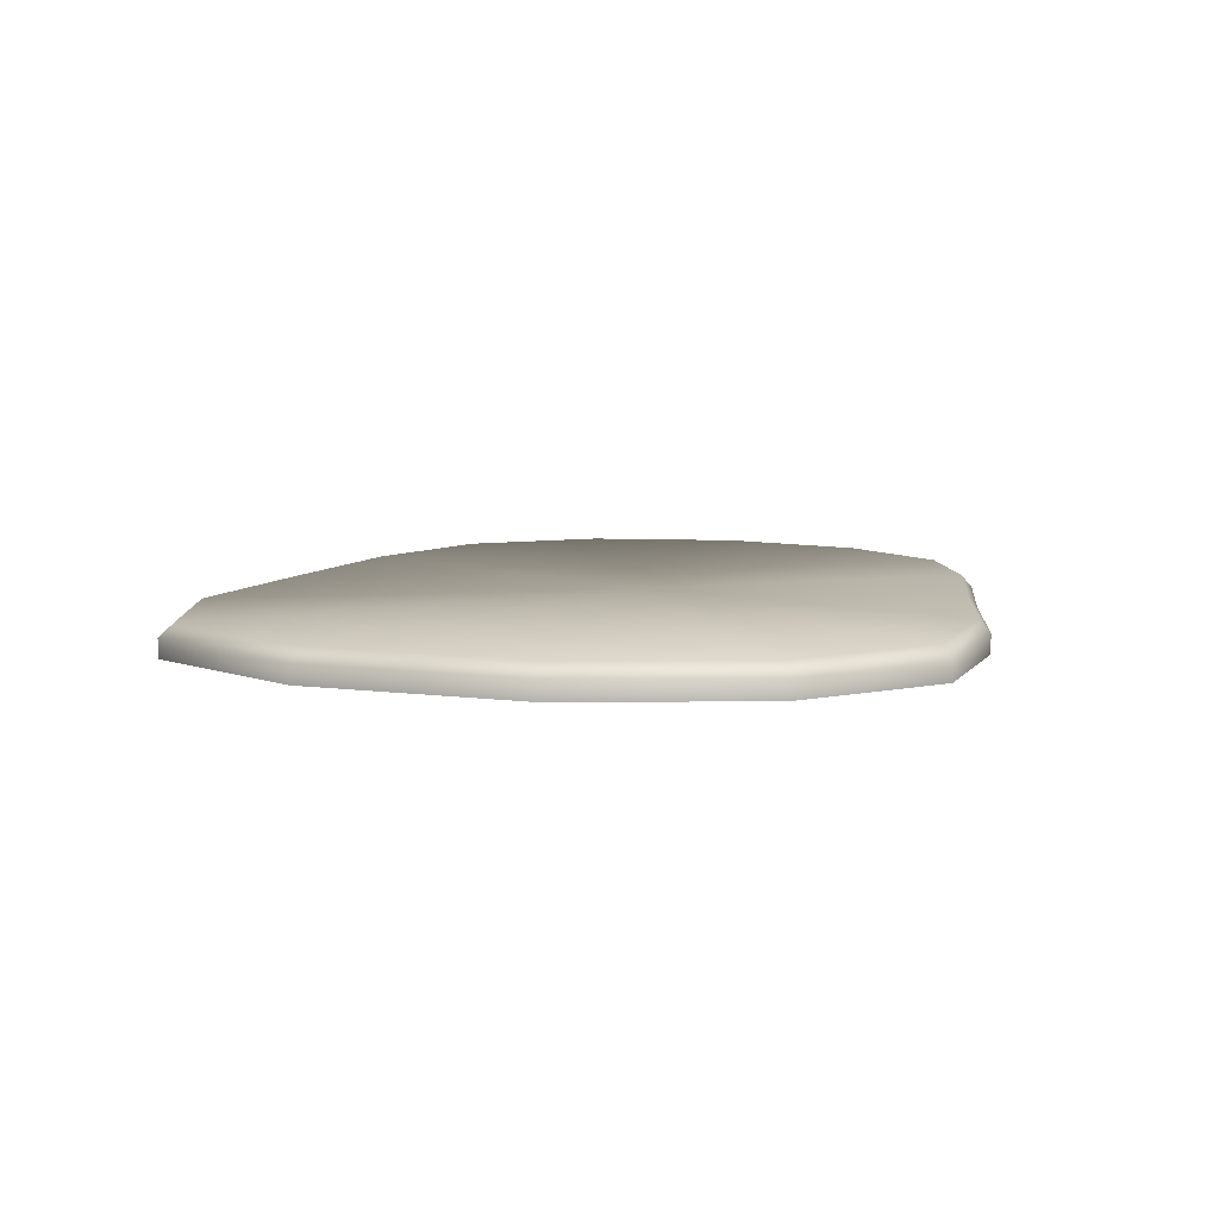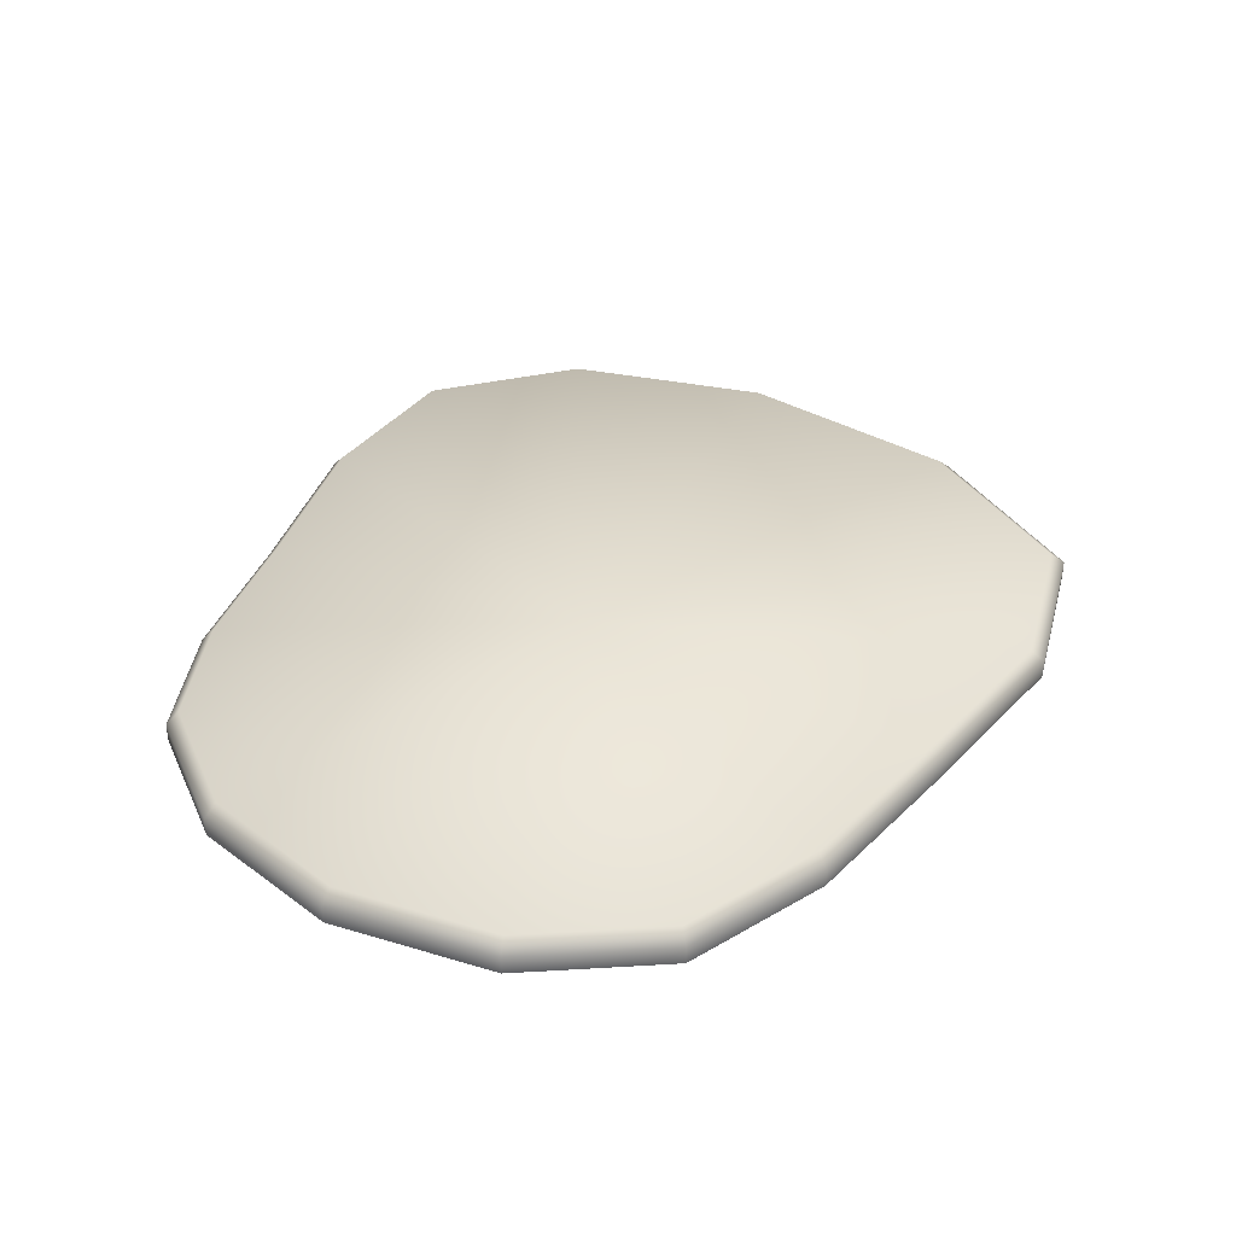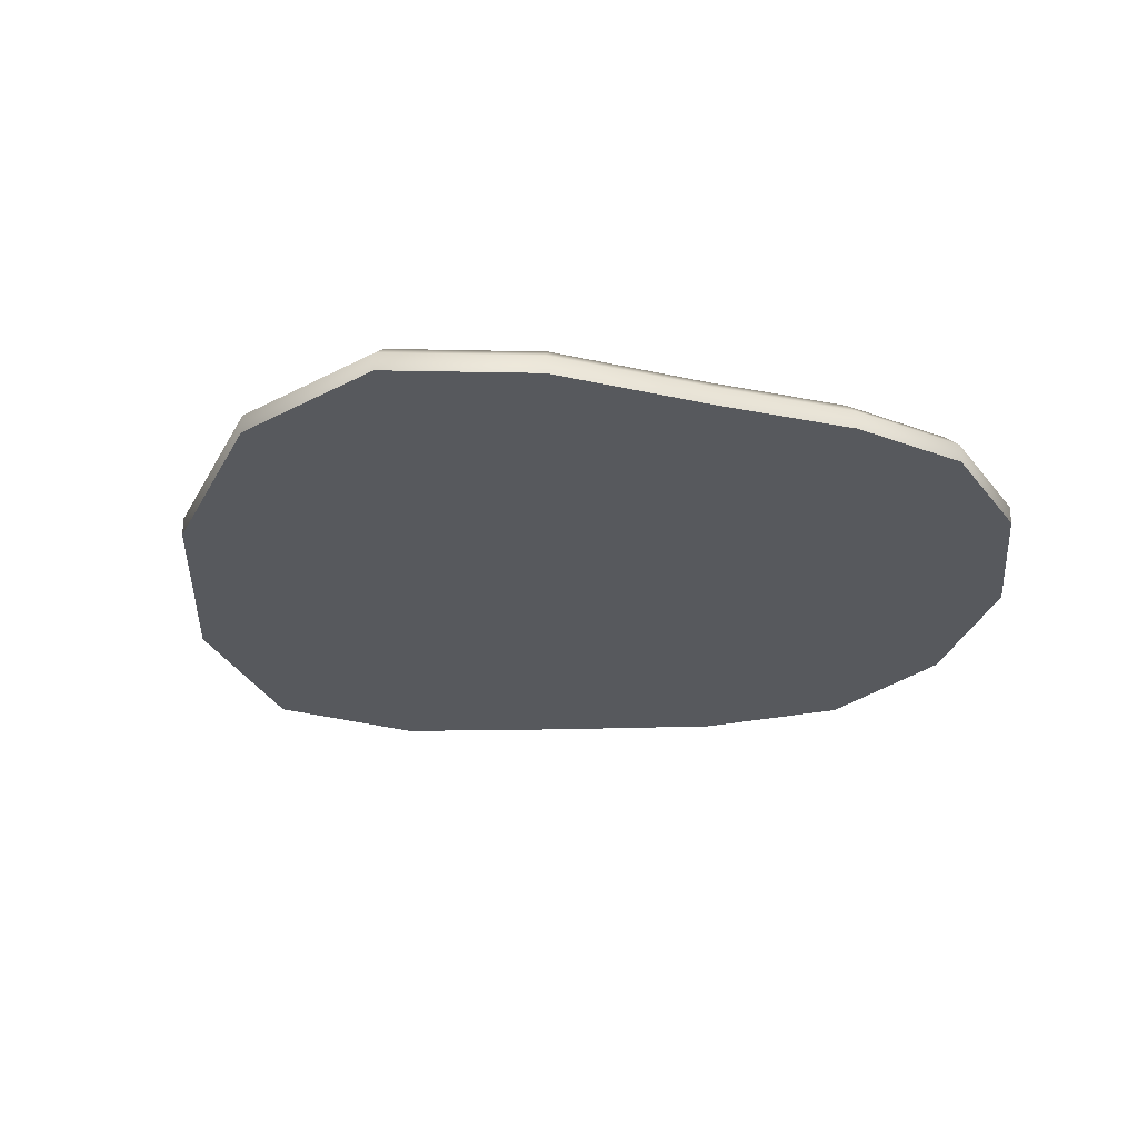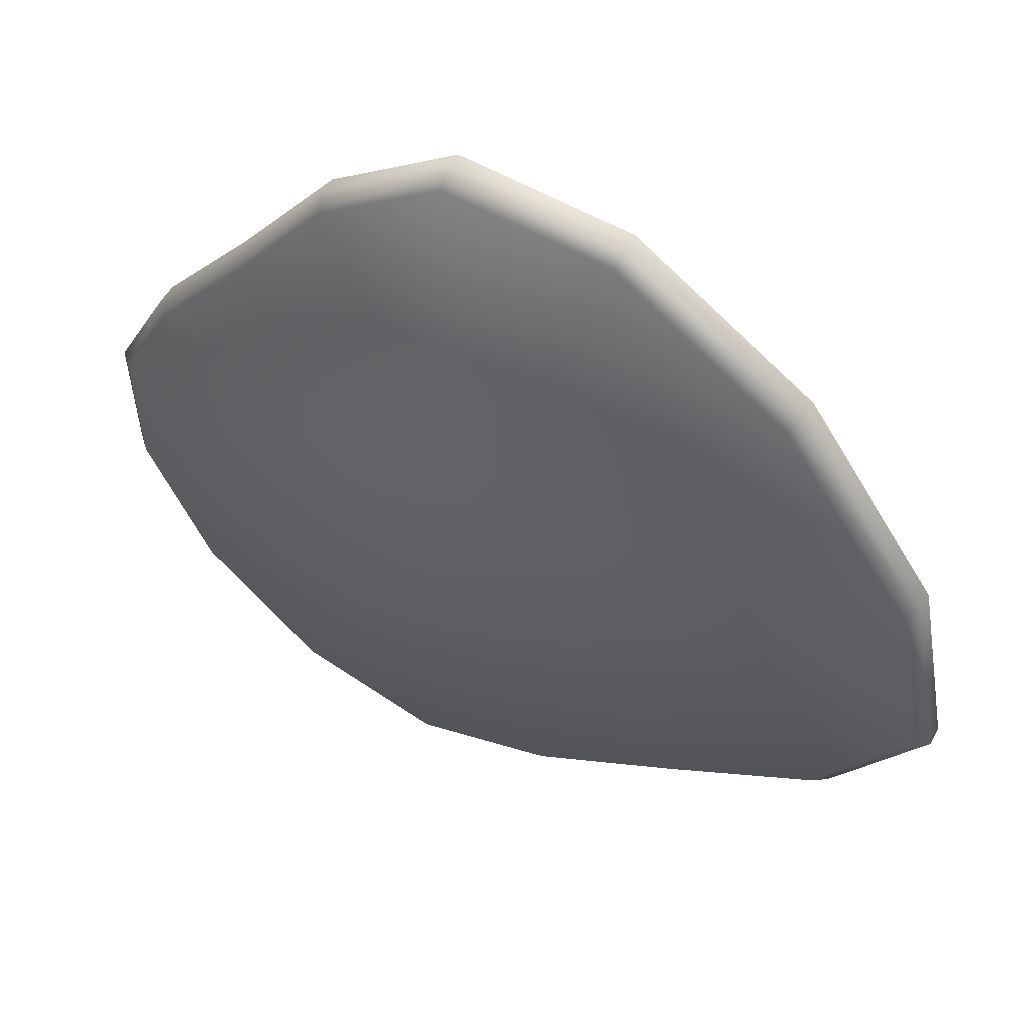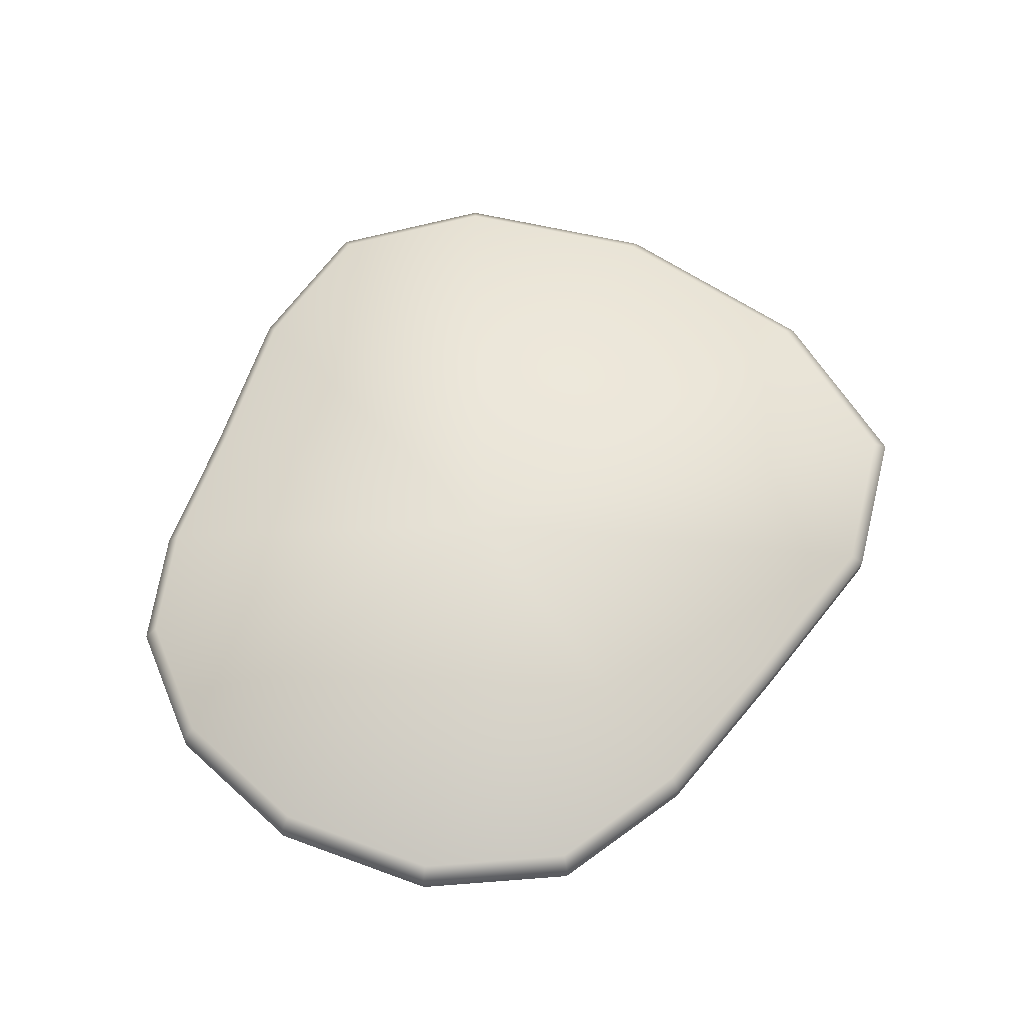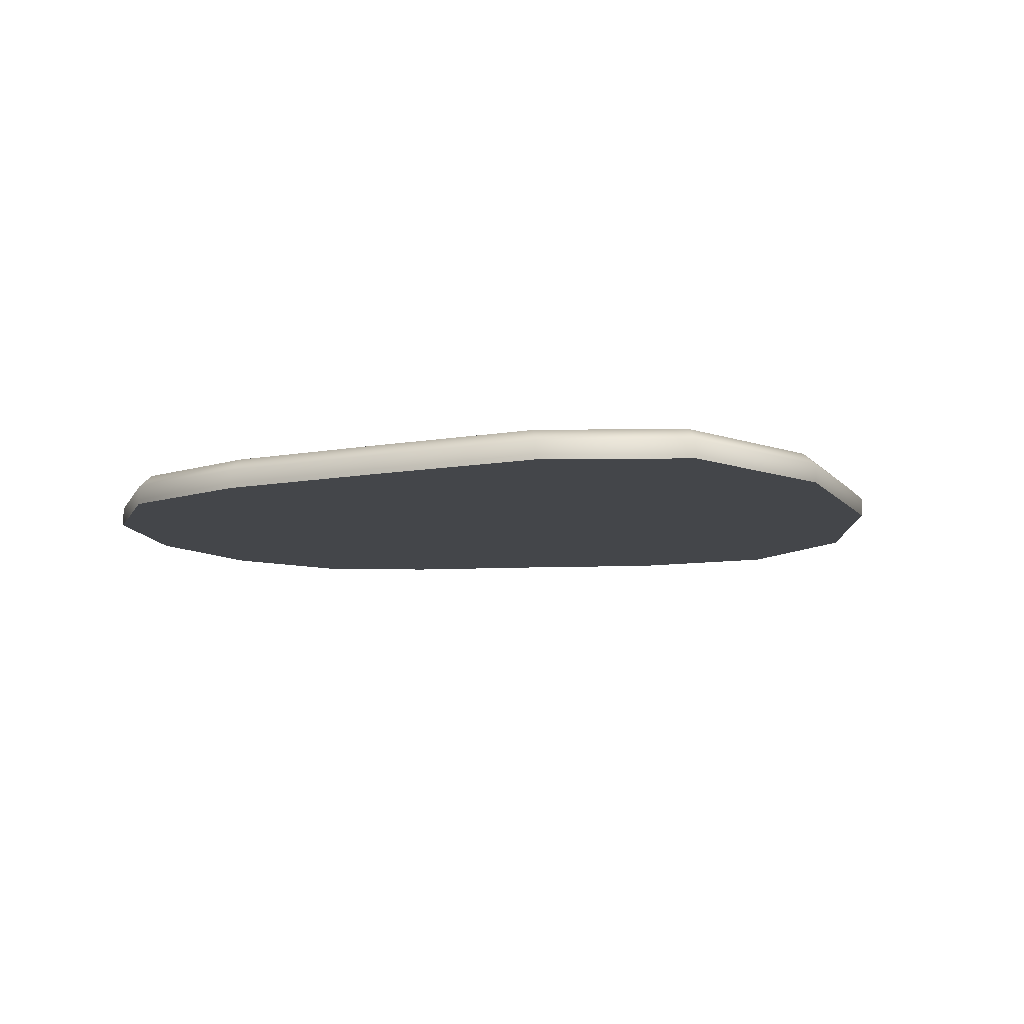
<metadata>
{"format":"obj","ext":"obj","renderer":"f3d","projection":"perspective","resolution":1024,"background":"white","views":[{"elev":8.7,"azim":-35.3,"up":"+Y"},{"elev":39.9,"azim":159.3,"up":"+Y"},{"elev":-29.5,"azim":32.2,"up":"+Y"},{"elev":51.1,"azim":-151.7,"up":"+Z"},{"elev":63.7,"azim":159.0,"up":"+Y"},{"elev":-9.4,"azim":-123.4,"up":"+Y"}]}
</metadata>
<code>
o dough_rolled_A
v 0.0147 0 -0.06817
v 0.01837 0.05 -0.05697
v -0.4787 0.03 0.4134
v -0.4631 0.05 0.3986
v 0.41 0.03 0.2894
v 0.3971 0.05 0.2779
v -0.3547 0.03 -0.5064
v -0.3428 0.05 -0.492
v 0.534 0.03 -0.465
v 0.5174 0.05 -0.4519
v -0.7134 0.05 -0.162
v -0.737 0.03 -0.1653
v 0.6271 0.05 -0.04185
v 0.6477 0.03 -0.04134
v 0.04737 0.05 0.5983
v 0.04833 0.03 0.62
v 0.1074 0.05 -0.682
v 0.1103 0.03 -0.7027
v -0.6815 0.03 0.124
v -0.6597 0.05 0.1184
v 0.2486 0.03 0.4857
v 0.241 0.05 0.468
v 0.6412 0.03 -0.2493
v 0.621 0.05 -0.2431
v -0.1183 0.03 -0.6394
v -0.1139 0.05 -0.6207
v -0.5962 0.03 -0.363
v -0.5769 0.05 -0.3533
v 0.556 0.03 0.124
v 0.5382 0.05 0.118
v -0.2113 0.03 0.5942
v -0.204 0.05 0.5736
v 0.3416 0.03 -0.6342
v 0.3312 0.05 -0.6157
v 0.3416 0 -0.6342
v 0.1103 0 -0.7027
v 0.534 0 -0.465
v -0.2113 0 0.5942
v 0.04833 0 0.62
v -0.4787 0 0.4134
v 0.556 0 0.124
v 0.6477 0 -0.04134
v 0.41 0 0.2894
v -0.5962 0 -0.363
v -0.737 0 -0.1653
v -0.3547 0 -0.5064
v -0.1183 0 -0.6394
v 0.6412 0 -0.2493
v 0.2486 0 0.4857
v -0.6815 0 0.124
f 10 34 2
f 2 28 11
f 14 29 41 42
f 2 32 15
f 9 23 48 37
f 25 18 36 47
f 29 5 43 41
f 2 34 17
f 13 24 2
f 2 26 8
f 31 3 40 38
f 2 22 6
f 17 26 2
f 6 30 2
f 18 33 35 36
f 8 28 2
f 7 25 47 46
f 15 22 2
f 19 12 45 50
f 23 14 42 48
f 27 7 46 44
f 21 16 39 49
f 16 31 38 39
f 2 30 13
f 5 21 49 43
f 2 24 10
f 12 27 44 45
f 4 32 2
f 3 19 50 40
f 11 20 2
f 33 9 37 35
f 12 19 20 11
f 19 3 4 20
f 16 21 22 15
f 21 5 6 22
f 14 23 24 13
f 23 9 10 24
f 18 25 26 17
f 25 7 8 26
f 7 27 28 8
f 27 12 11 28
f 5 29 30 6
f 29 14 13 30
f 3 31 32 4
f 31 16 15 32
f 9 33 34 10
f 33 18 17 34
f 2 20 4
f 1 36 35
f 1 35 37
f 1 39 38
f 1 38 40
f 1 42 41
f 1 41 43
f 1 45 44
f 1 44 46
f 1 46 47
f 1 47 36
f 1 37 48
f 1 48 42
f 1 43 49
f 1 49 39
f 1 40 50
f 1 50 45

</code>
